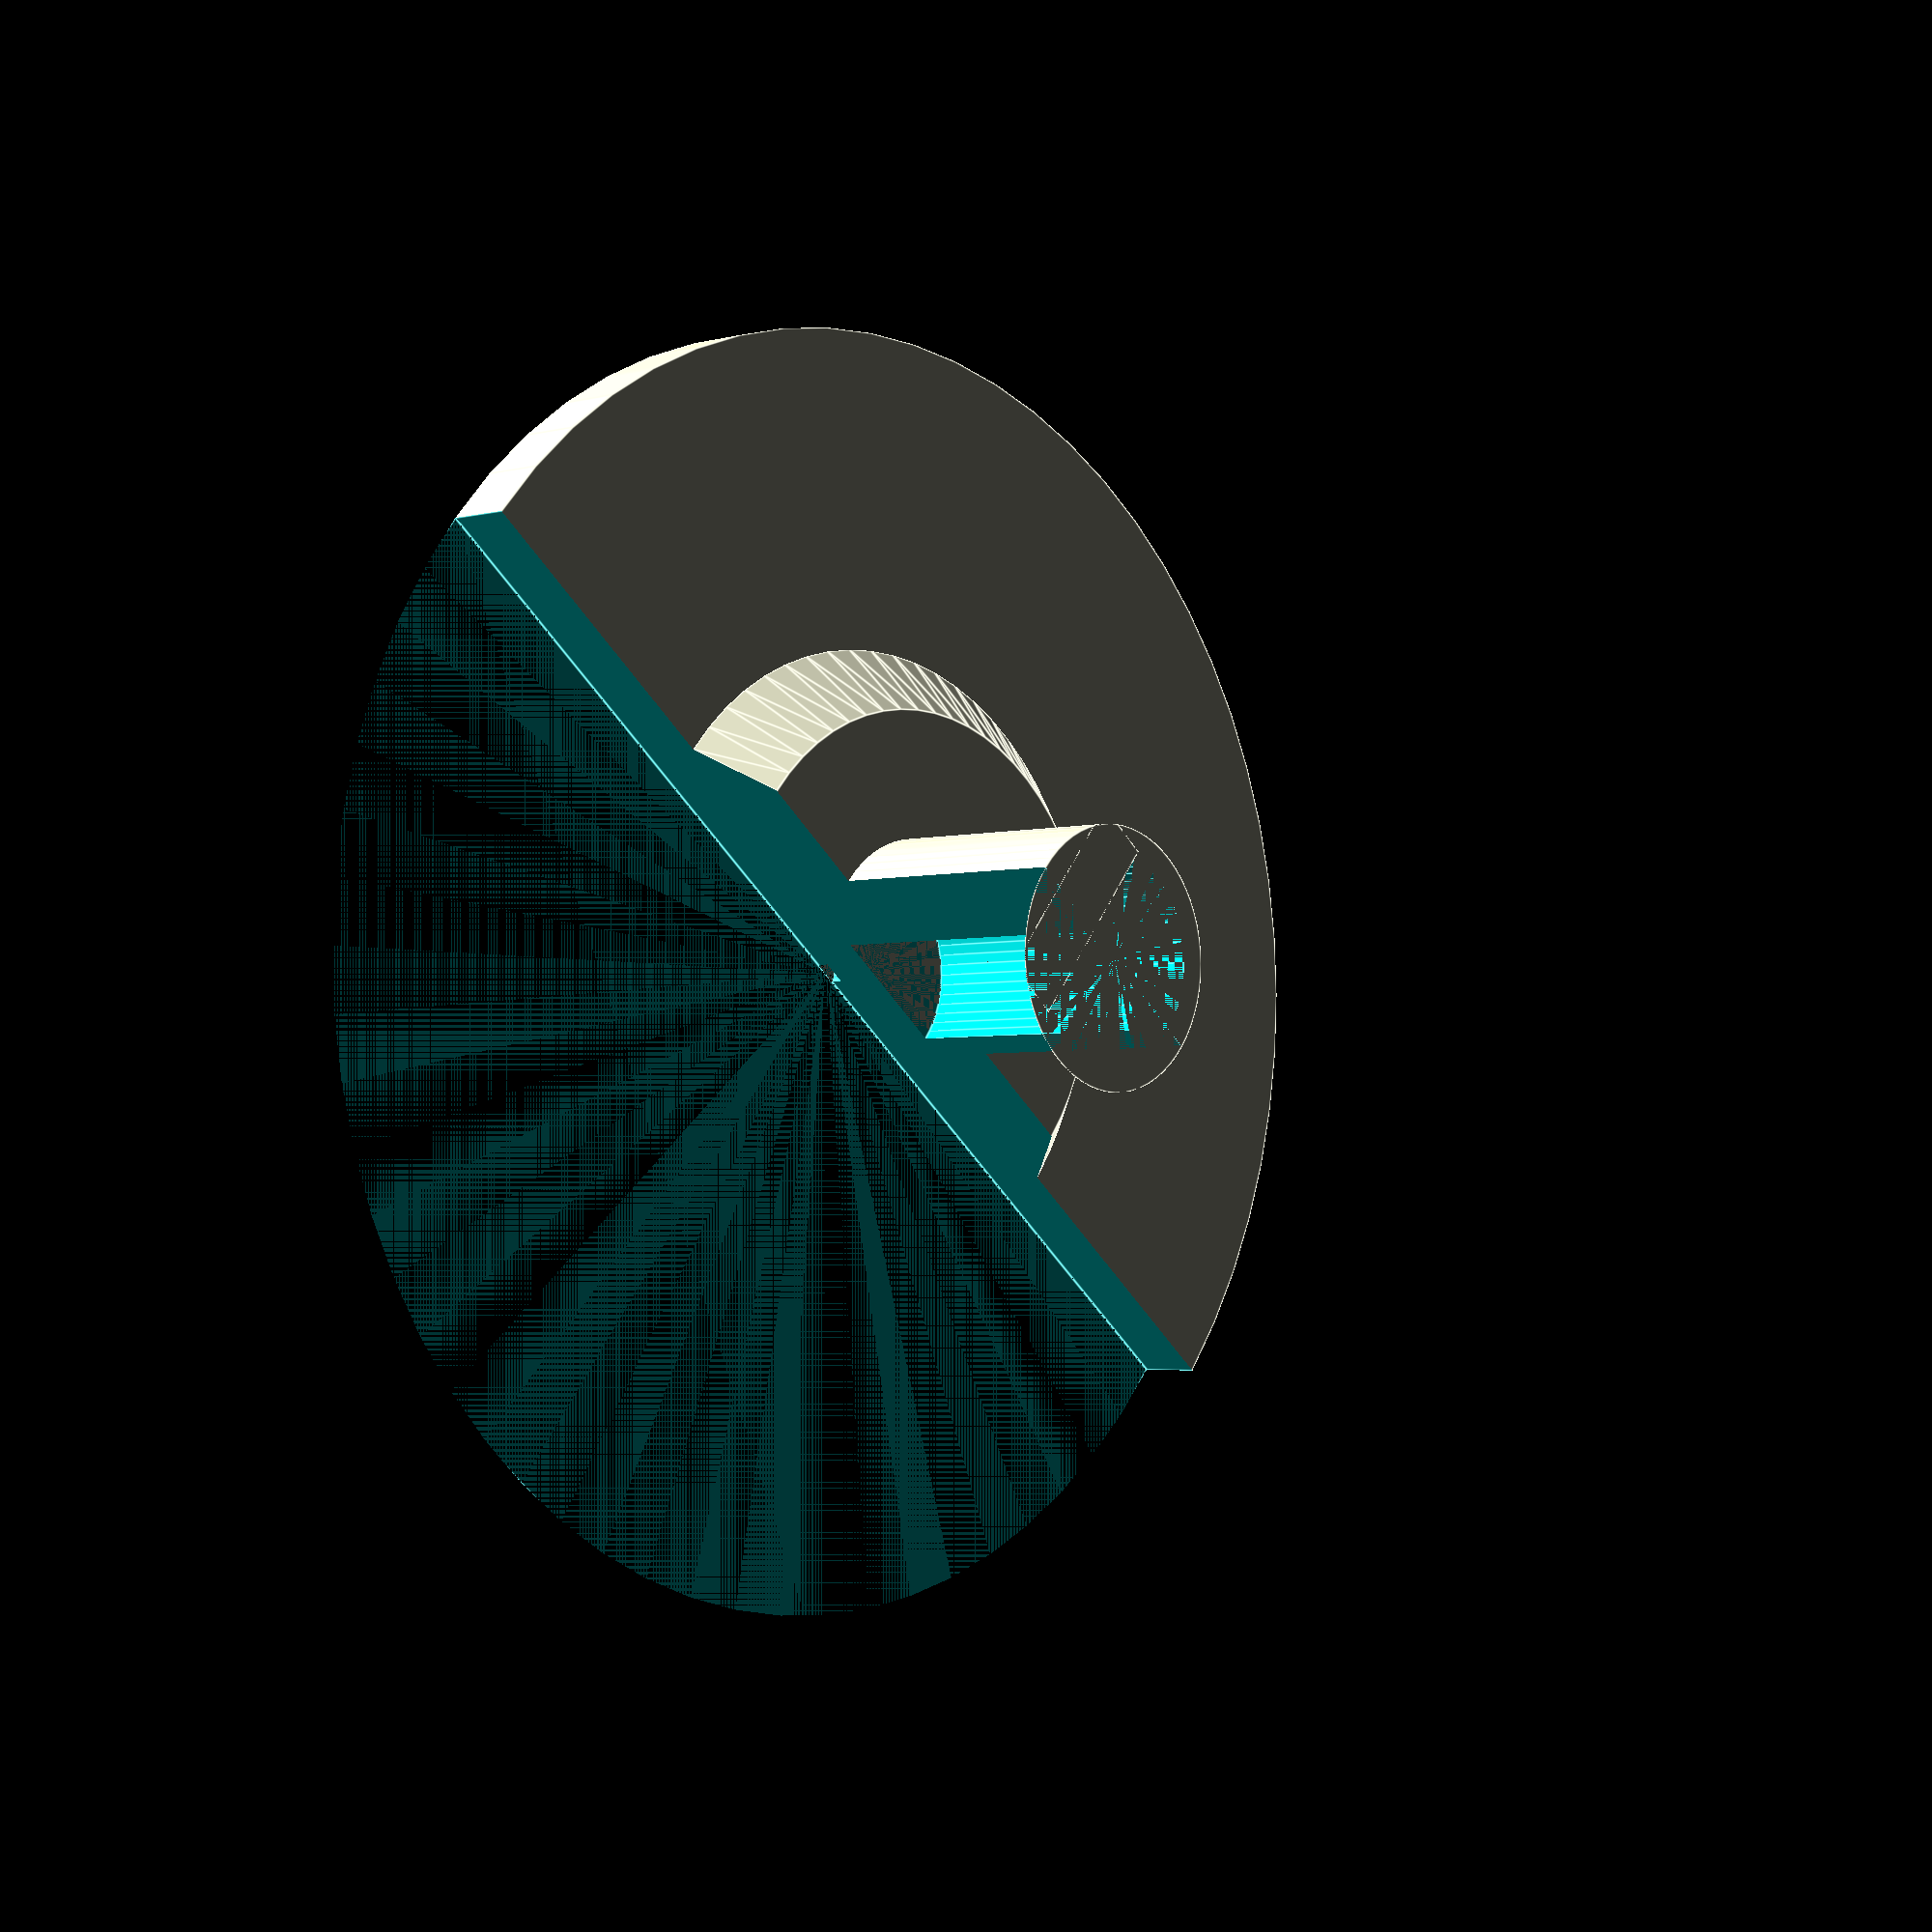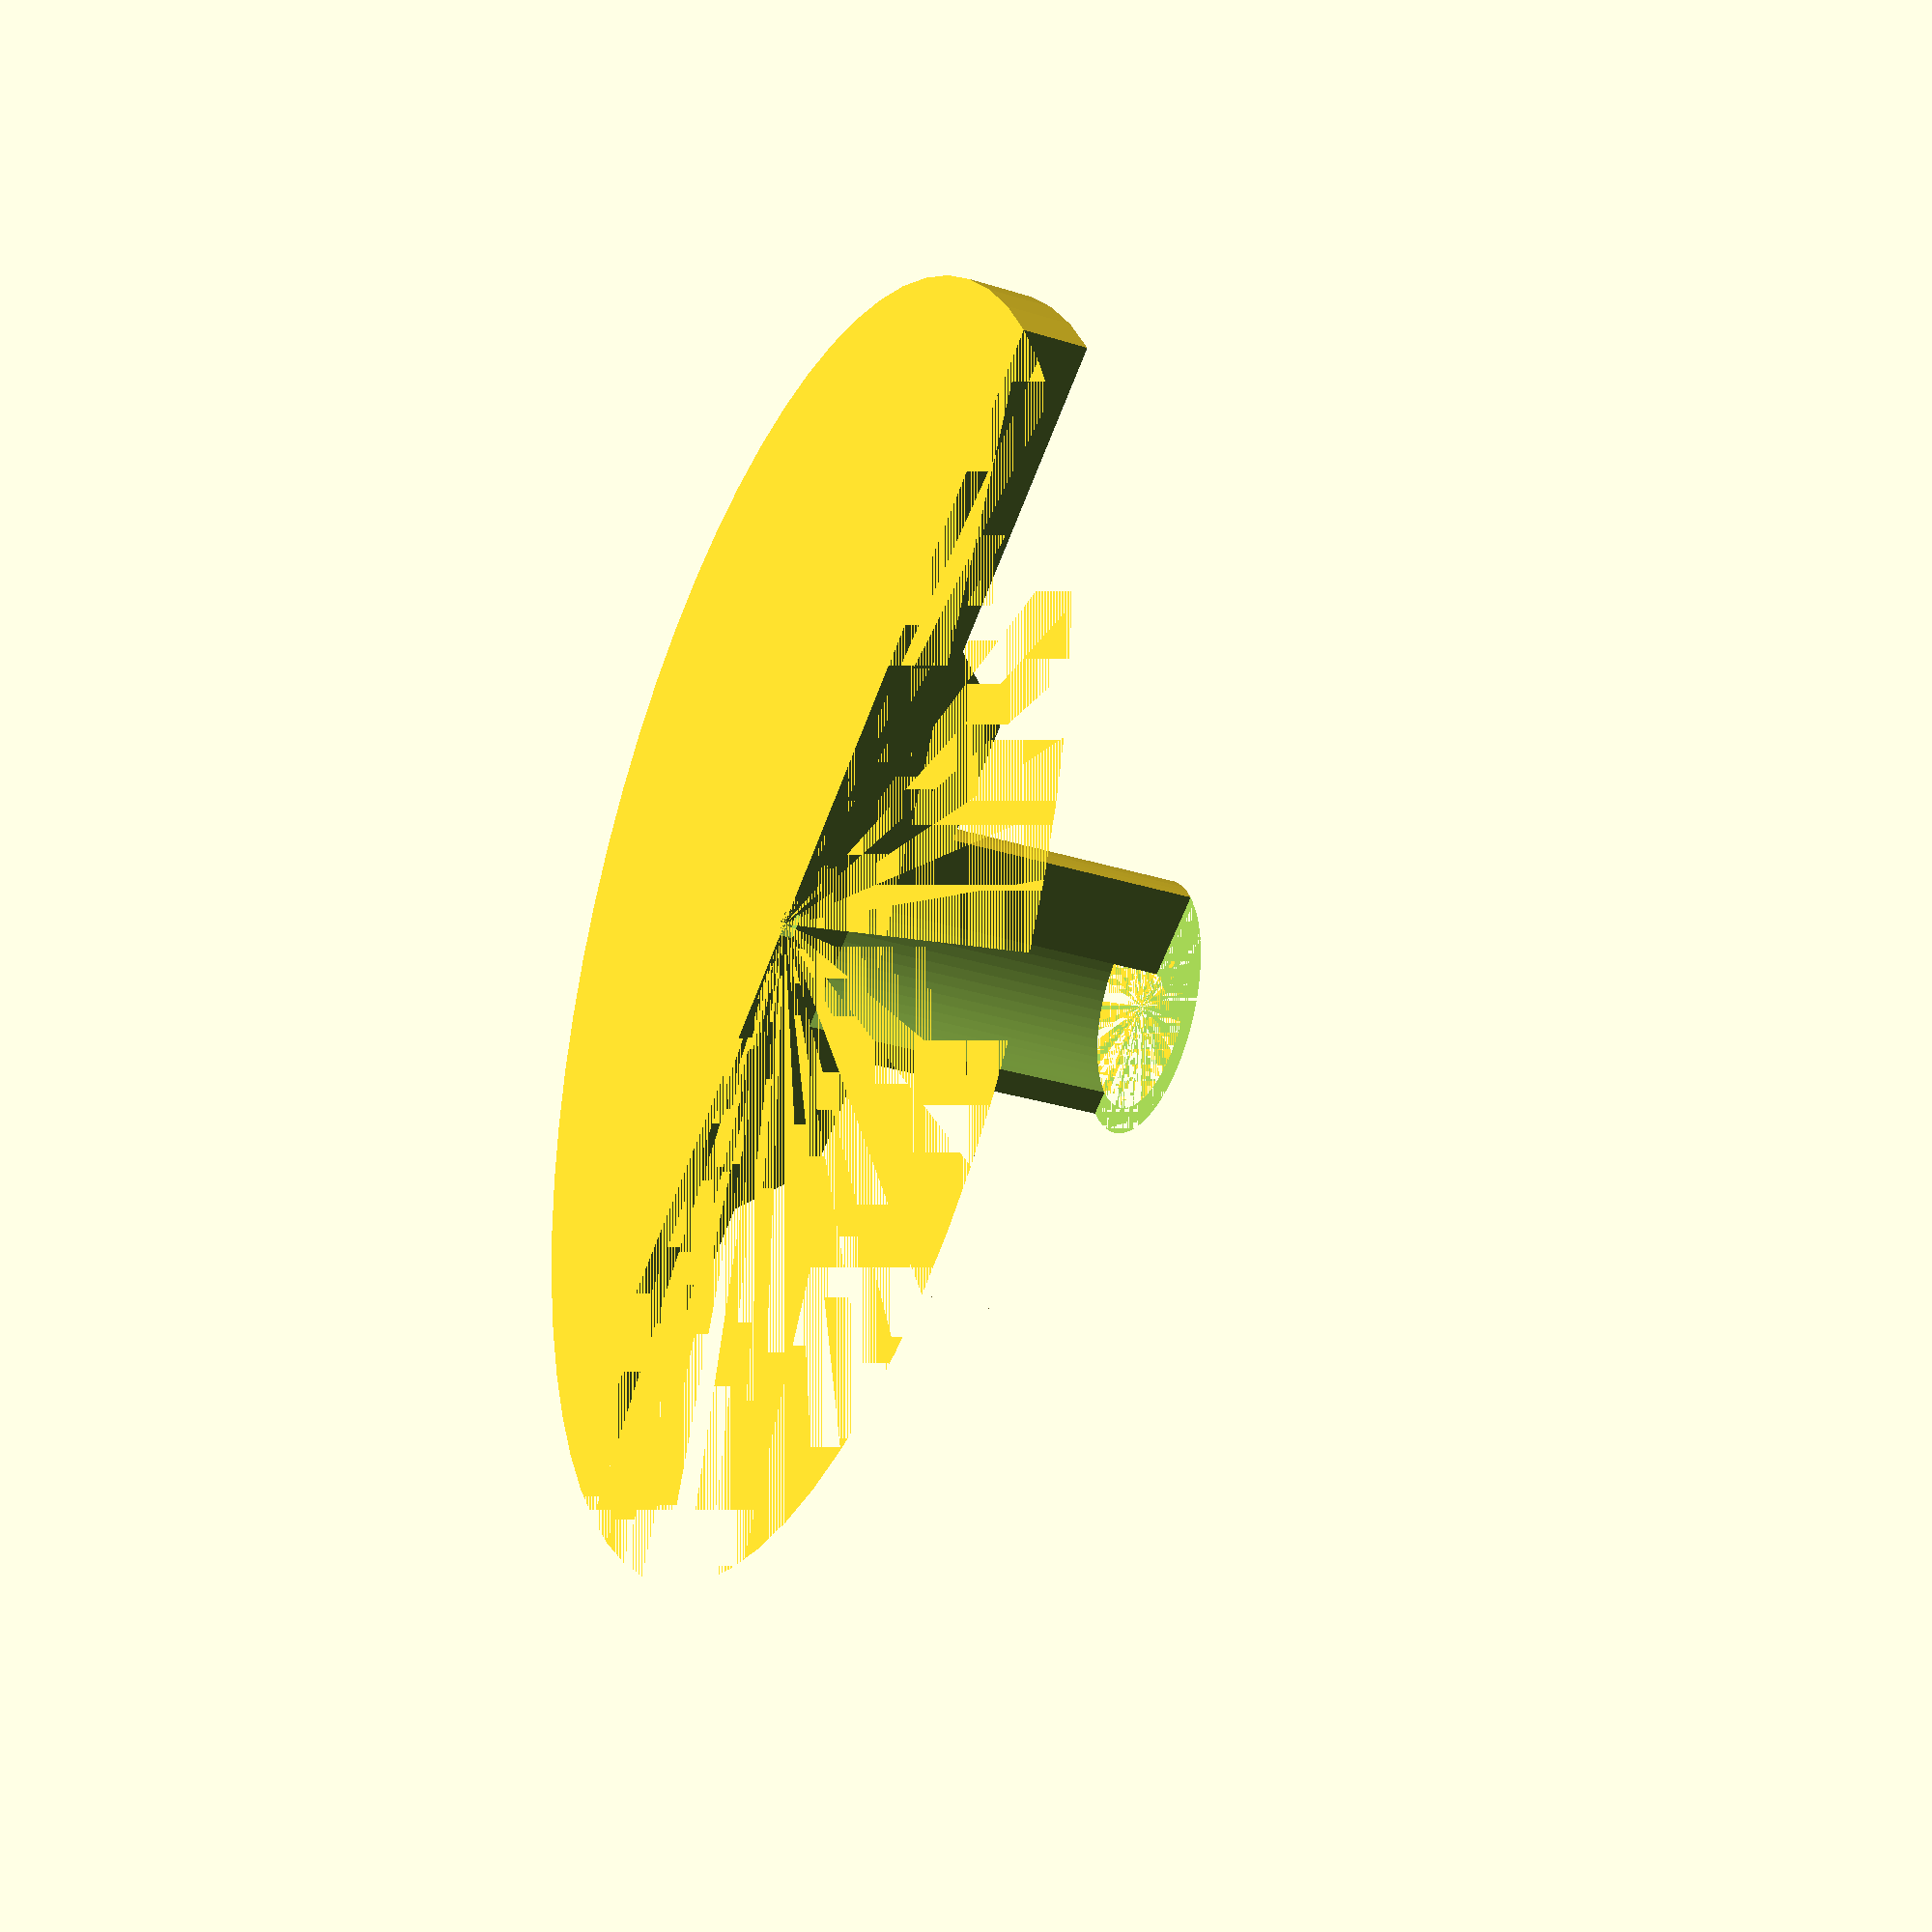
<openscad>
// Holder Base Component

// Input Variables in millimetres
$fn = 64; // number of vertices a cylinder
cutInHalfView = true; // toggle true to see half view

baseRadius = 50;
baseHeight = 5;

midBevelTopRadius = 20;
midBevelBottomRadius = 25;
midBevelHeight = 5;

topTubeRadius = 10;
topTubeHeight = 20;

holeRadius = 8;
holeDepth = 25;
holeEdgeFromRadius = 5; // Counting from the edge towards the centre

centreMarkerRadius = 1;
centreMarkerHeight = 1;

module baseModel() {
    union() {
        // Top
        translate([0,0,baseHeight+midBevelHeight])
            cylinder(r=topTubeRadius, h=topTubeHeight);
        // Middle
        translate([0,0,baseHeight])
            cylinder(r2=midBevelTopRadius, r1=midBevelBottomRadius, h=midBevelHeight);
        // Base 
        cylinder(r=baseRadius, h=baseHeight);
    }
}

module holeShape() {
    difference() {
        cylinder(r=holeRadius, h=holeDepth);
        translate([-holeRadius, -holeRadius, 0])
            cube([holeRadius*2, holeEdgeFromRadius, holeDepth]);
     }
}

totalHeight = baseHeight+midBevelHeight+topTubeHeight;
difference() {
    baseModel();
    translate([0,0,totalHeight-holeDepth])
        holeShape();
    cylinder(r=centreMarkerRadius, h=centreMarkerHeight);
    if(cutInHalfView) {
        translate([0,-baseRadius,0])
            cube([baseRadius,baseRadius*2,totalHeight]);
    }
}


</openscad>
<views>
elev=183.3 azim=309.3 roll=227.4 proj=p view=edges
elev=210.4 azim=301.1 roll=294.5 proj=p view=wireframe
</views>
